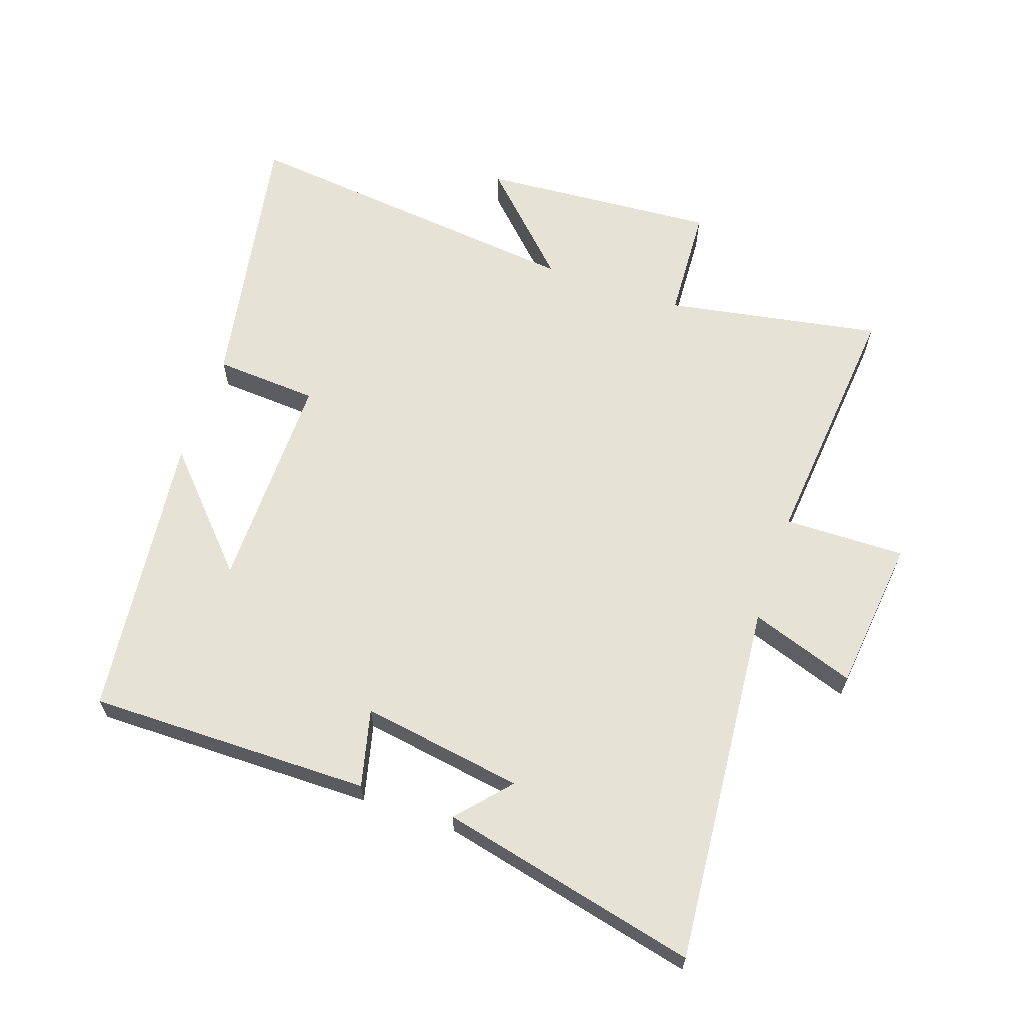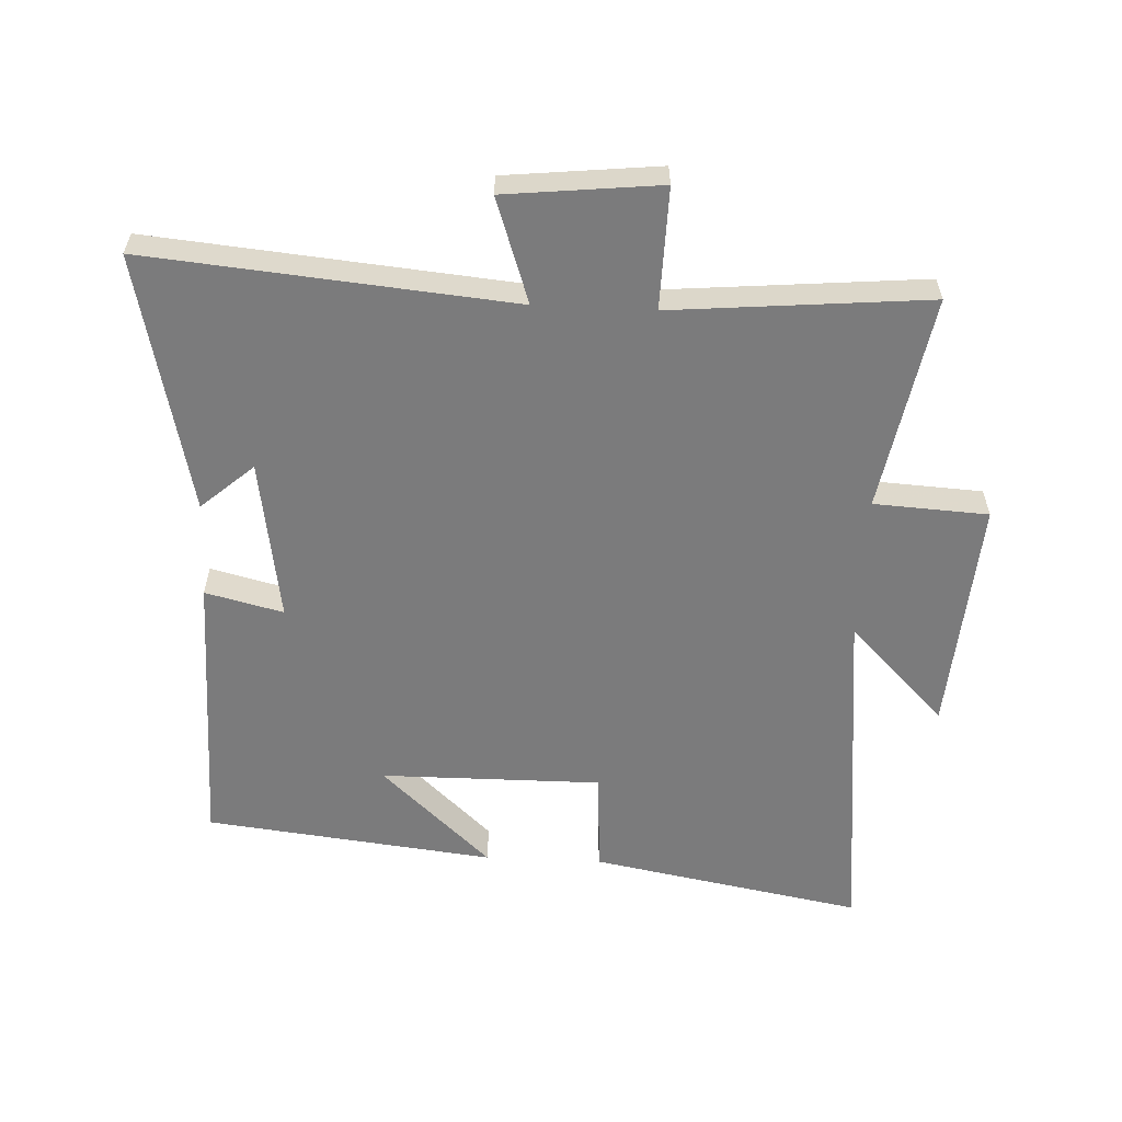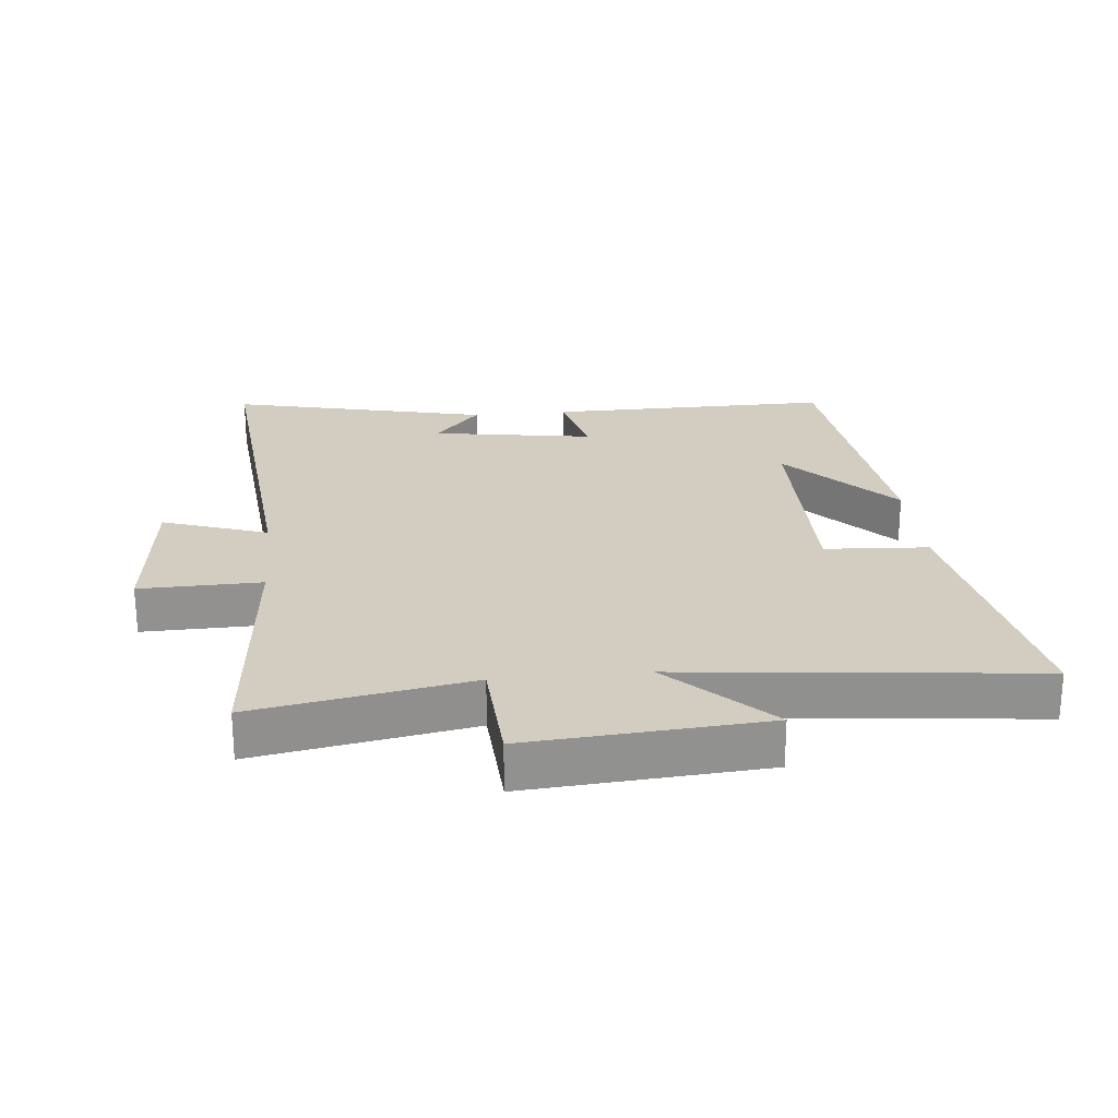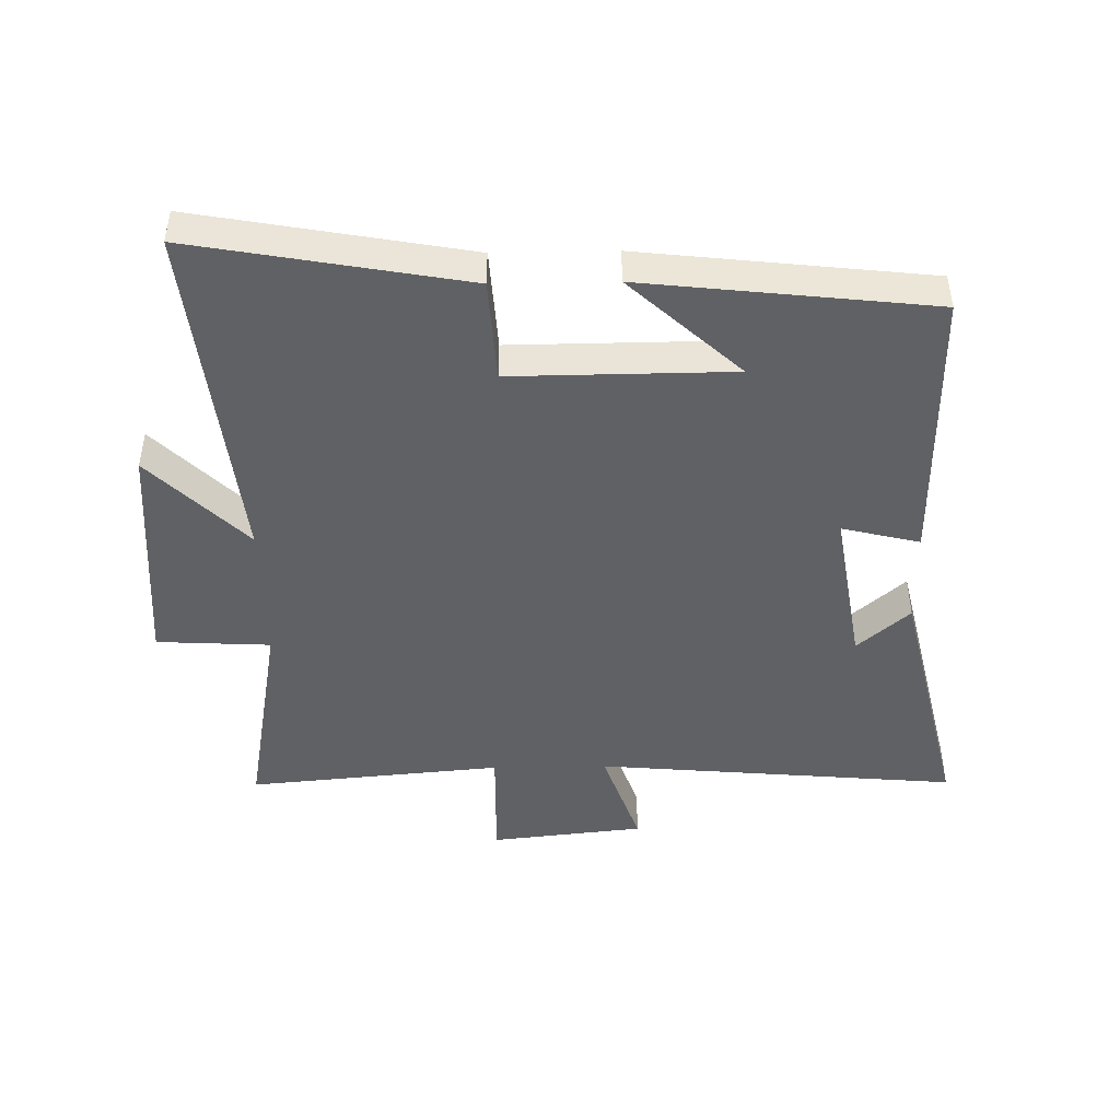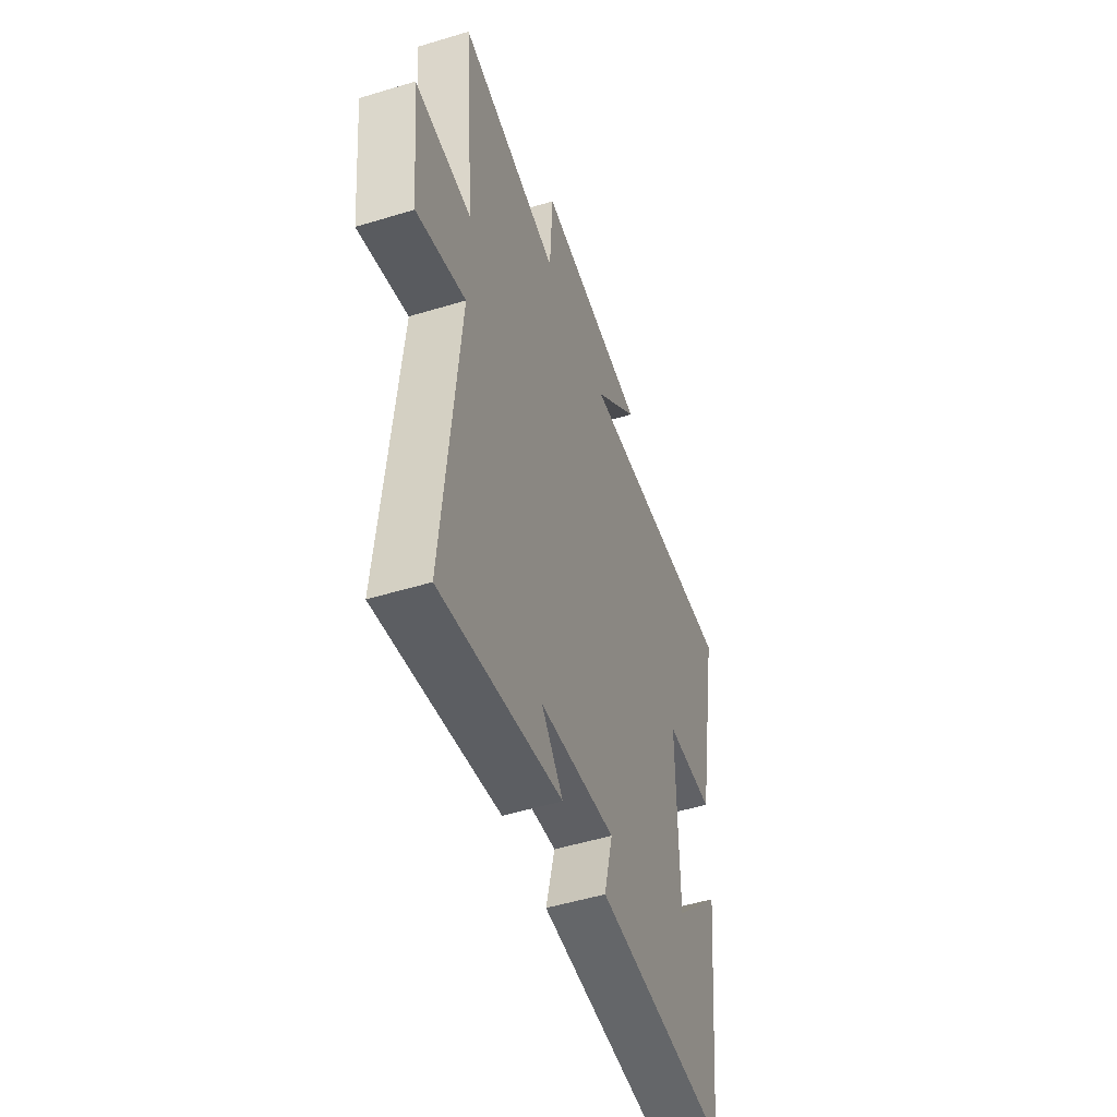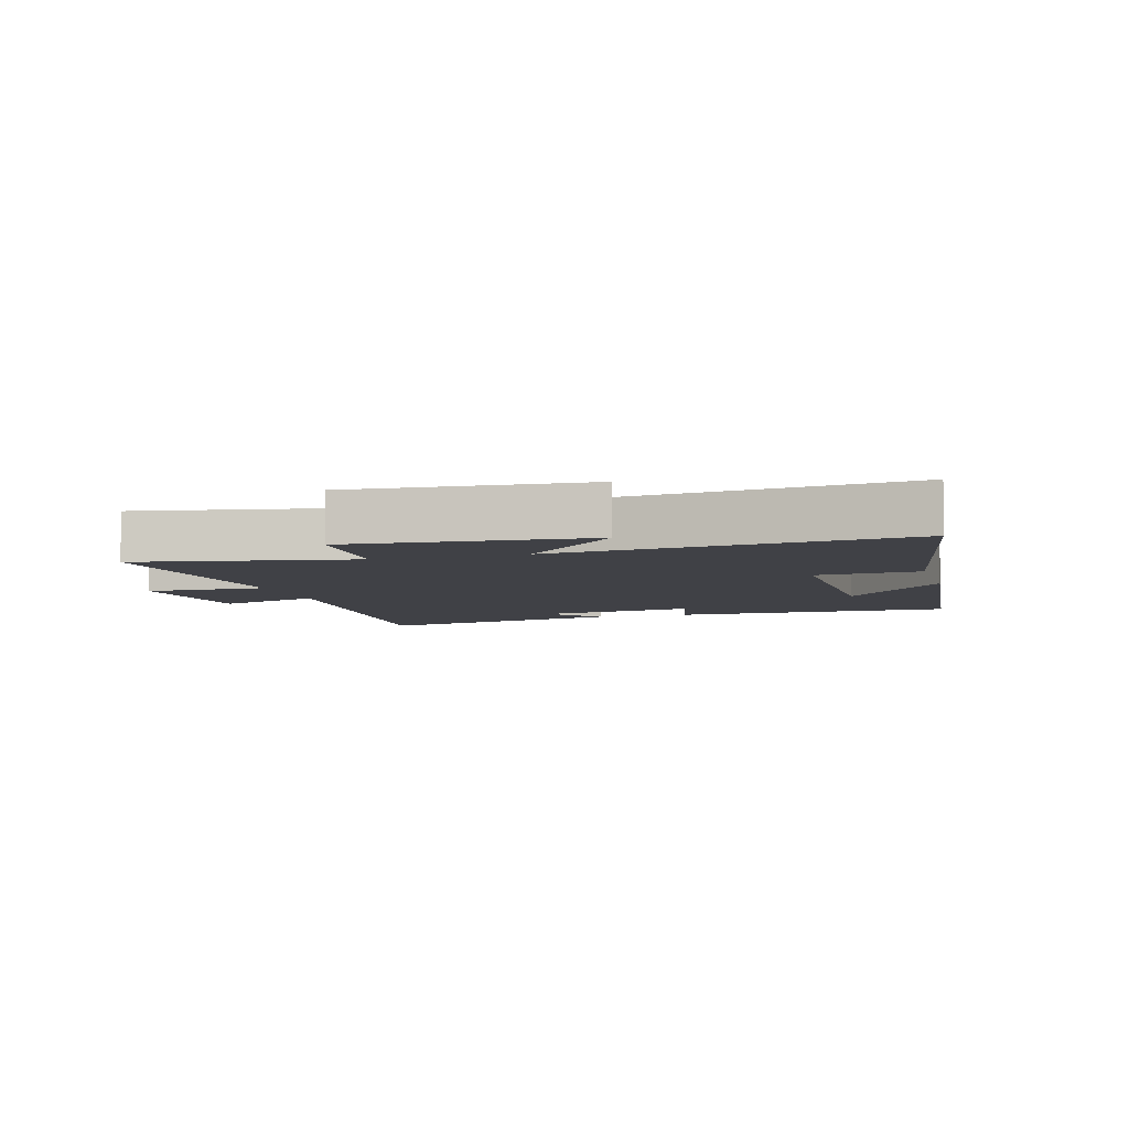
<metadata>
{"format":"obj","ext":"obj","renderer":"f3d","projection":"perspective","resolution":1024,"background":"white","views":[{"elev":63.8,"azim":-160.9,"up":"+Y"},{"elev":-58.5,"azim":-92.7,"up":"+Y"},{"elev":24.4,"azim":-5.6,"up":"+Y"},{"elev":-45.9,"azim":91.1,"up":"+Y"},{"elev":-51.2,"azim":-71.7,"up":"+Z"},{"elev":-6.0,"azim":16.1,"up":"+Y"}]}
</metadata>
<code>
v 0.578 0.07 0.558
v 0.5 0.07 0.132
v 0.338 0.07 0.122
v 0.34 0.07 -0.224
v 0.5 0.07 -0.052
v 0.448 0.07 -0.504
v 0.005 0.07 -0.5
v 0.035 0.07 -0.378
v -0.219 0.07 -0.418
v -0.147 0.07 -0.5
v -0.552 0.07 -0.593
v -0.5 0.07 -0.022
v -0.664 0.07 -0.078
v -0.69 0.07 0.164
v -0.5 0.07 0.16
v -0.536 0.07 0.561
v -0.199 0.07 0.5
v -0.189 0.07 0.679
v 0.181 0.07 0.651
v 0.029 0.07 0.5
v 0.578 0 0.558
v 0.5 0 0.132
v 0.338 0 0.122
v 0.34 0 -0.224
v 0.5 0 -0.052
v 0.448 0 -0.504
v 0.005 0 -0.5
v 0.035 0 -0.378
v -0.219 0 -0.418
v -0.147 0 -0.5
v -0.552 0 -0.593
v -0.5 0 -0.022
v -0.664 0 -0.078
v -0.69 0 0.164
v -0.5 0 0.16
v -0.536 0 0.561
v -0.199 0 0.5
v -0.189 0 0.679
v 0.181 0 0.651
v 0.029 0 0.5
f 17 18 19 20
f 15 16 17
f 15 17 20
f 12 13 14 15
f 12 15 20 1
f 9 10 11
f 9 11 12 1
f 6 7 8
f 4 5 6
f 4 6 8
f 3 4 8 9
f 1 2 3
f 1 3 9
f 40 39 38 37
f 37 36 35
f 40 37 35
f 35 34 33 32
f 21 40 35 32
f 31 30 29
f 21 32 31 29
f 28 27 26
f 26 25 24
f 28 26 24
f 29 28 24 23
f 23 22 21
f 29 23 21
f 1 21 22 2
f 2 22 23 3
f 3 23 24 4
f 4 24 25 5
f 5 25 26 6
f 6 26 27 7
f 7 27 28 8
f 8 28 29 9
f 9 29 30 10
f 10 30 31 11
f 11 31 32 12
f 12 32 33 13
f 13 33 34 14
f 14 34 35 15
f 15 35 36 16
f 16 36 37 17
f 17 37 38 18
f 18 38 39 19
f 19 39 40 20
f 20 40 21 1

</code>
